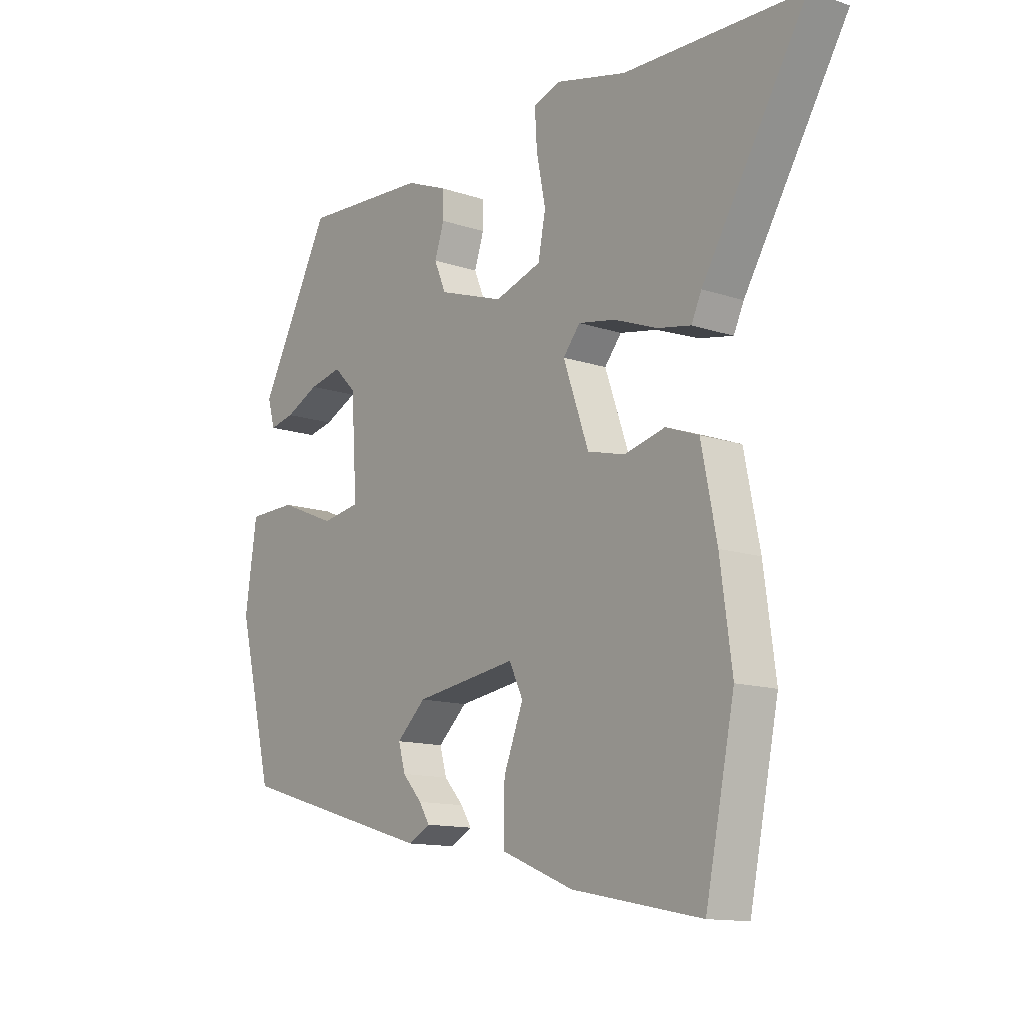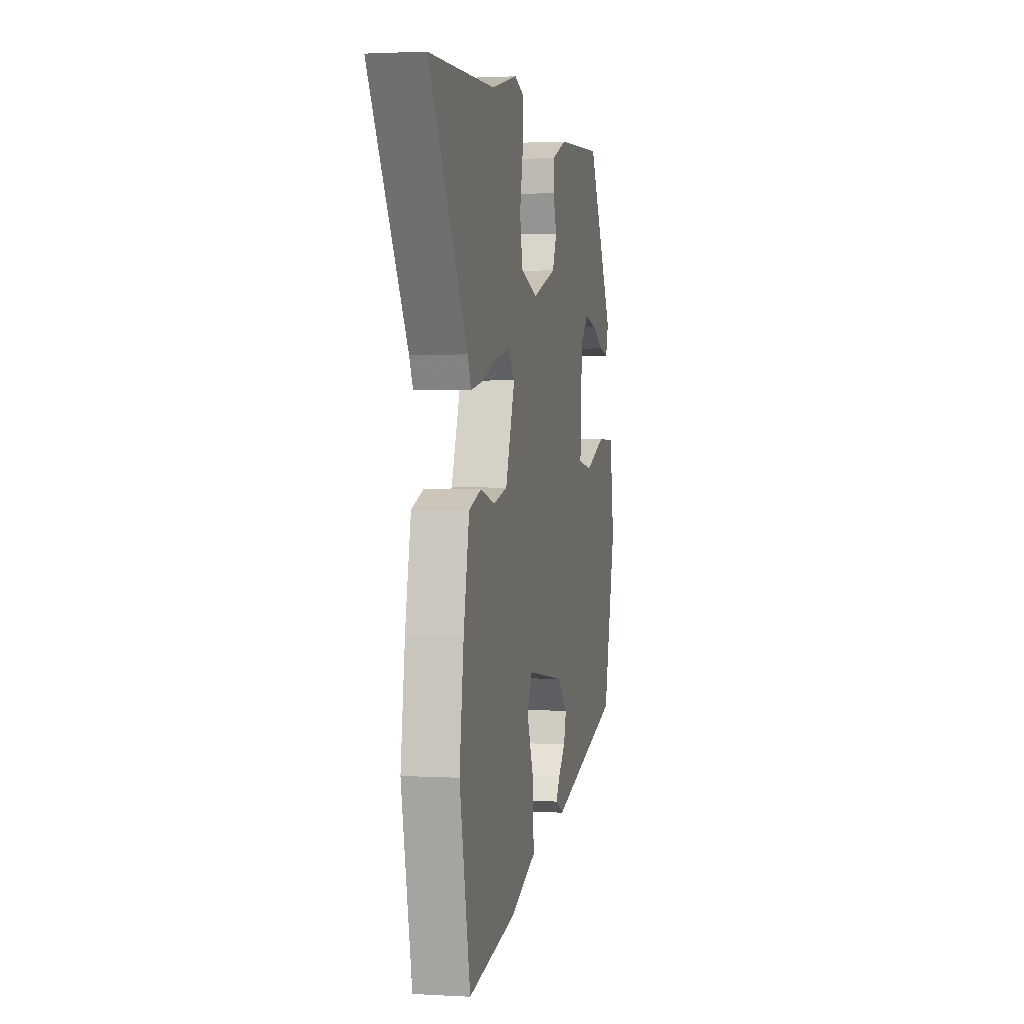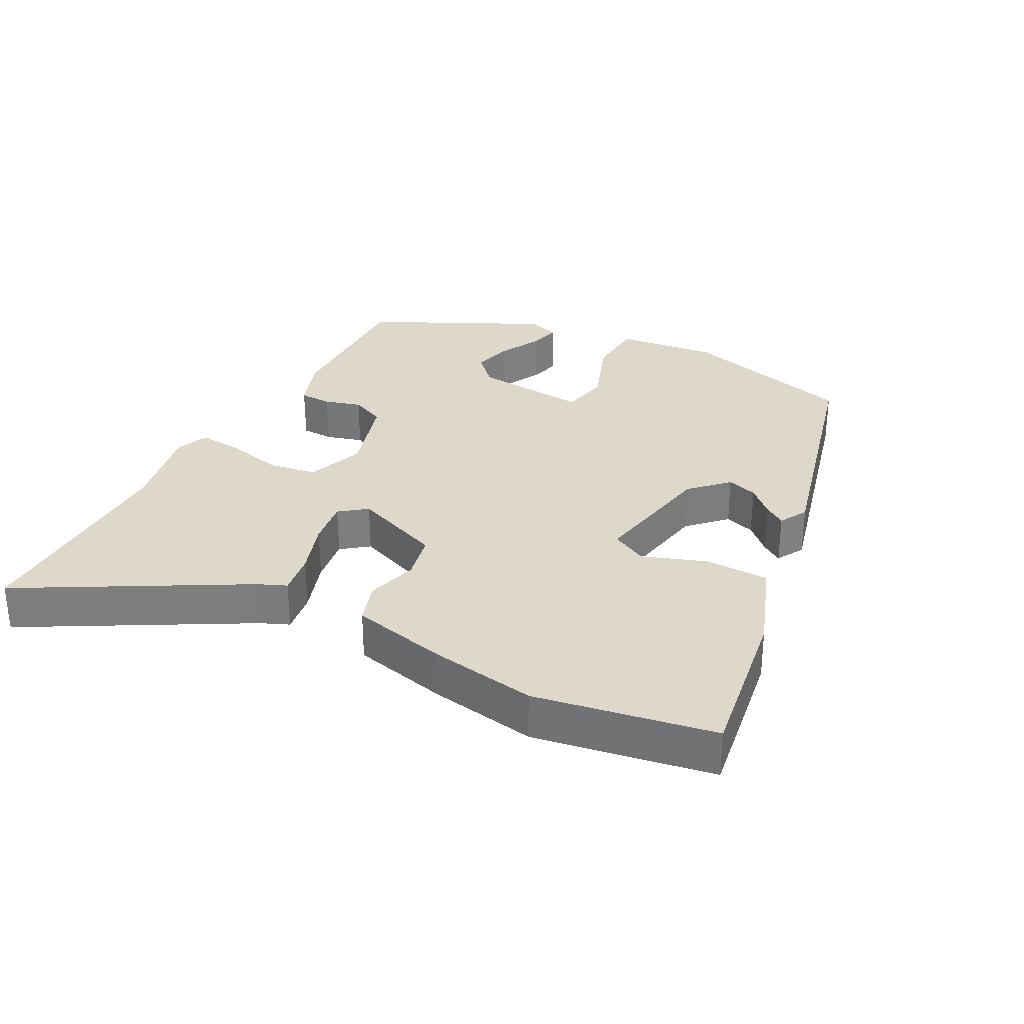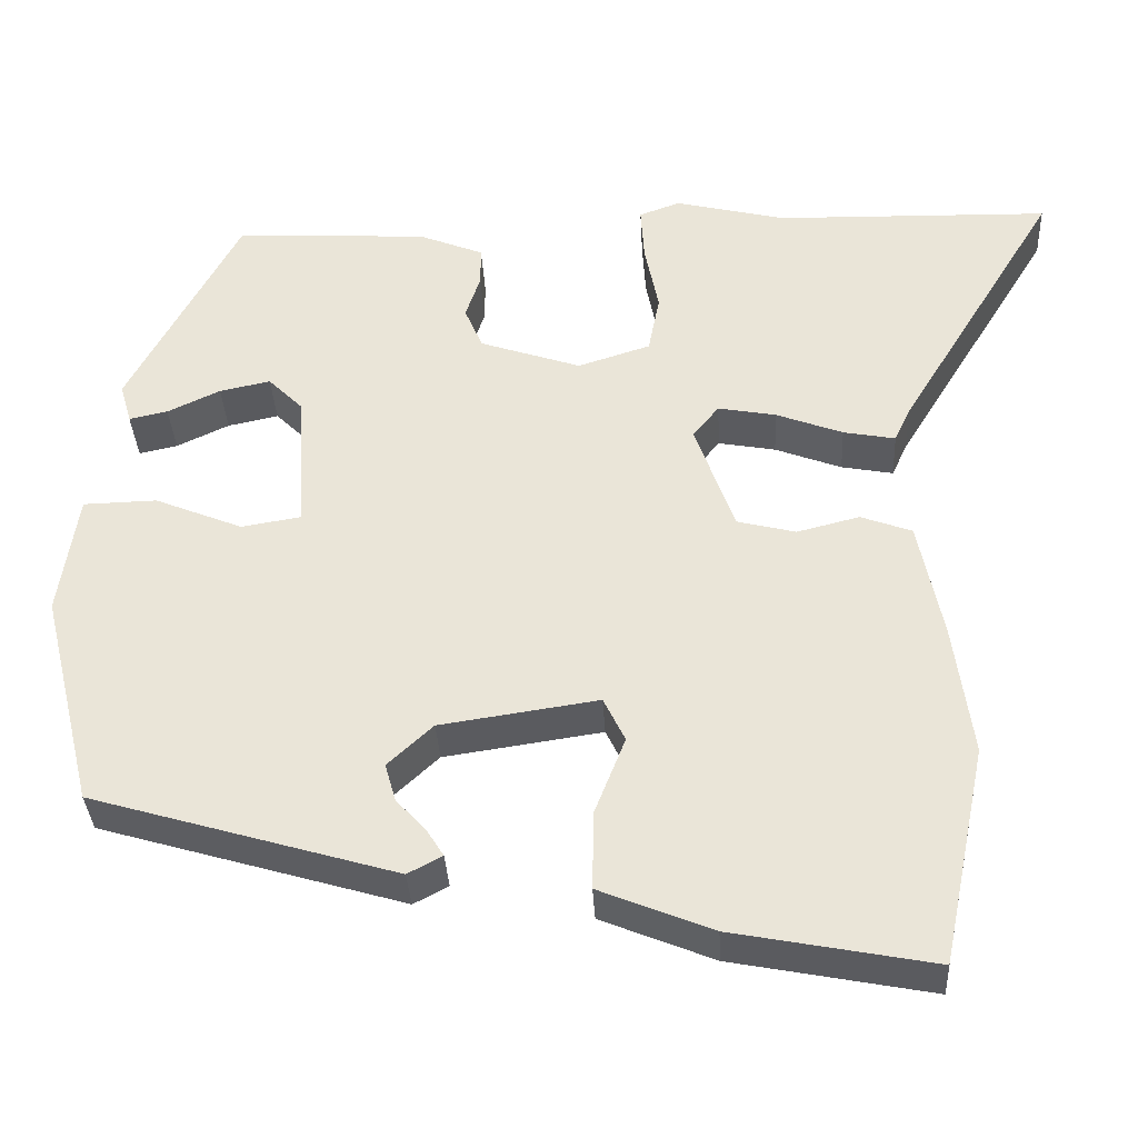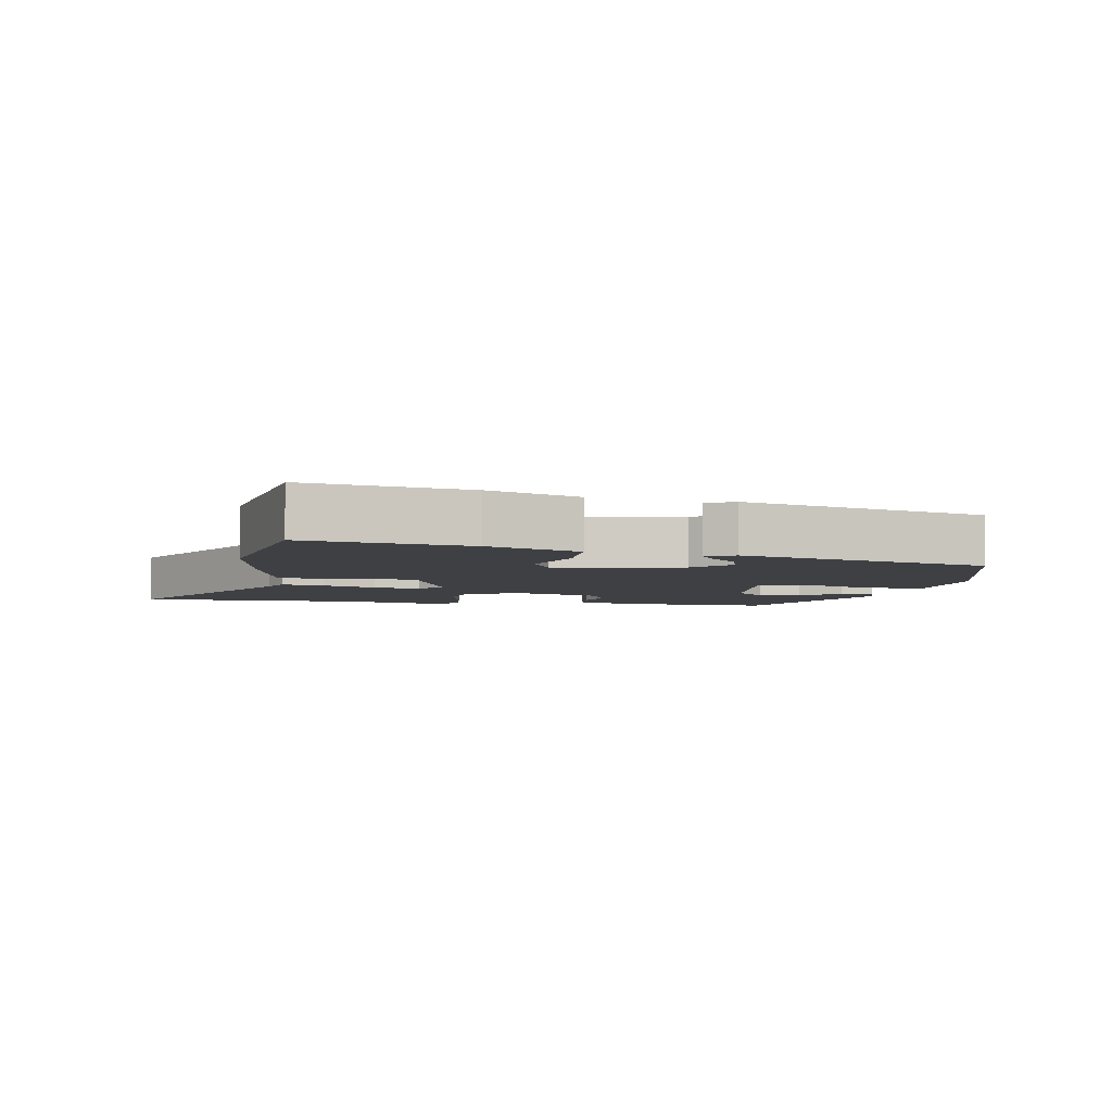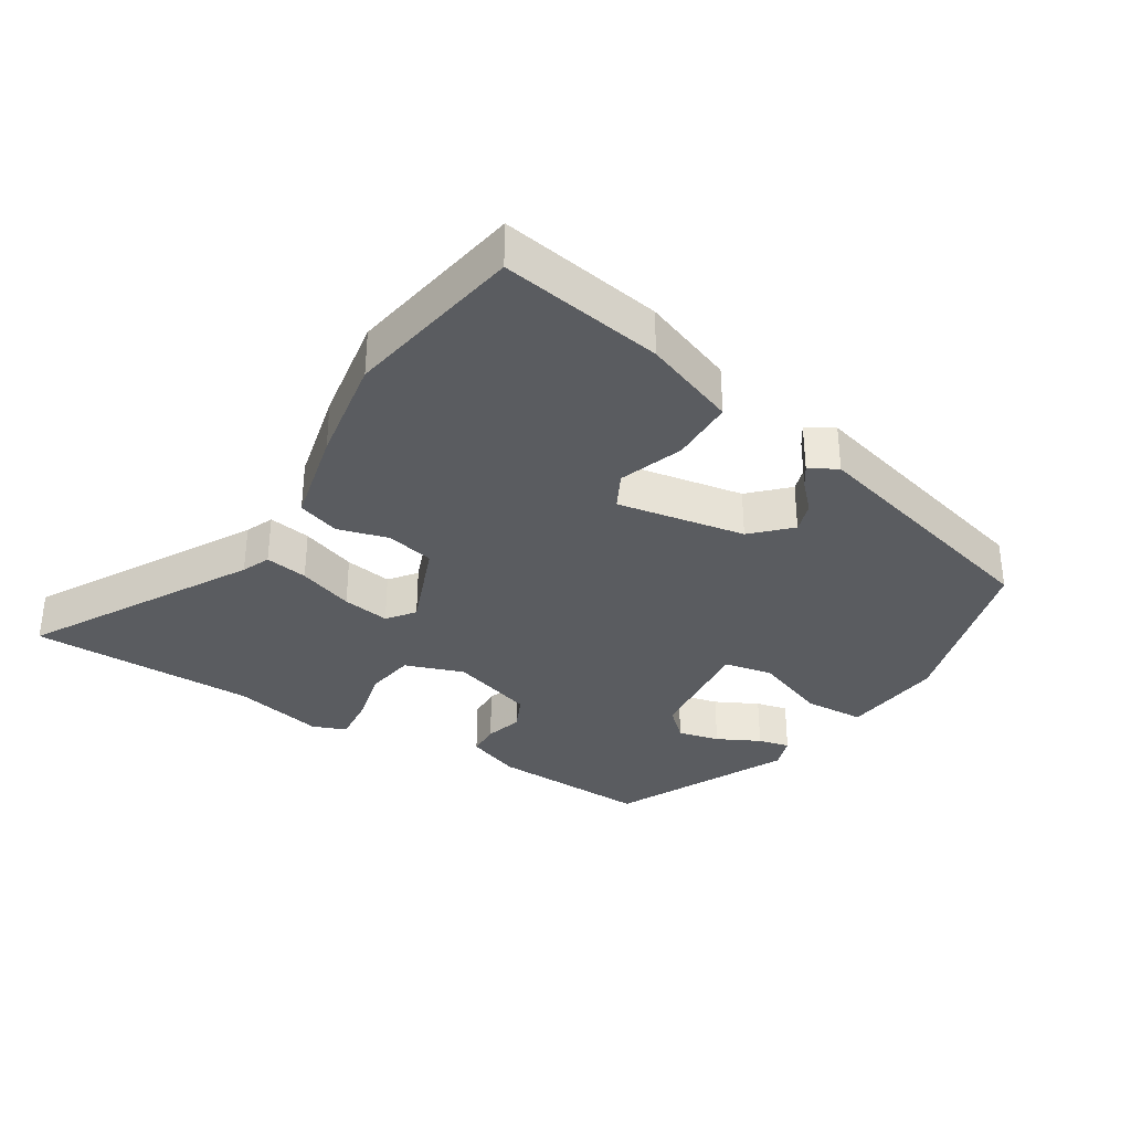
<metadata>
{"format":"obj","ext":"obj","renderer":"f3d","projection":"perspective","resolution":1024,"background":"white","views":[{"elev":-12.9,"azim":52.2,"up":"+Z"},{"elev":1.8,"azim":101.8,"up":"+Z"},{"elev":31.0,"azim":119.8,"up":"+Y"},{"elev":-35.3,"azim":3.1,"up":"+Z"},{"elev":-5.1,"azim":172.0,"up":"+Y"},{"elev":-34.1,"azim":149.9,"up":"+Y"}]}
</metadata>
<code>
v -0.473 0.07 -0.34
v -0.538 0.07 -0.075
v -0.516 0.07 0.075
v -0.426 0.07 0.077
v -0.319 0.07 0.033
v -0.246 0.07 0.045
v -0.257 0.07 0.217
v -0.299 0.07 0.259
v -0.361 0.07 0.246
v -0.425 0.07 0.216
v -0.472 0.07 0.206
v -0.486 0.07 0.255
v -0.351 0.07 0.509
v -0.115 0.07 0.495
v -0.036 0.07 0.463
v -0.036 0.07 0.415
v -0.054 0.07 0.361
v -0.032 0.07 0.309
v 0.091 0.07 0.267
v 0.179 0.07 0.295
v 0.193 0.07 0.367
v 0.176 0.07 0.452
v 0.172 0.07 0.519
v 0.222 0.07 0.537
v 0.356 0.07 0.504
v 0.691 0.07 0.495
v 0.496 0.07 0.176
v 0.477 0.07 0.135
v 0.414 0.07 0.147
v 0.333 0.07 0.178
v 0.263 0.07 0.191
v 0.231 0.07 0.152
v 0.279 0.07 0.017
v 0.35 0.07 -0.001
v 0.426 0.07 0.018
v 0.488 0.07 -0.005
v 0.517 0.07 -0.149
v 0.539 0.07 -0.311
v 0.484 0.07 -0.577
v 0.241 0.07 -0.53
v 0.104 0.07 -0.474
v 0.106 0.07 -0.378
v 0.143 0.07 -0.284
v 0.117 0.07 -0.23
v -0.075 0.07 -0.258
v -0.13 0.07 -0.309
v -0.117 0.07 -0.355
v -0.08 0.07 -0.396
v -0.06 0.07 -0.428
v -0.102 0.07 -0.45
v -0.473 0 -0.34
v -0.538 0 -0.075
v -0.516 0 0.075
v -0.426 0 0.077
v -0.319 0 0.033
v -0.246 0 0.045
v -0.257 0 0.217
v -0.299 0 0.259
v -0.361 0 0.246
v -0.425 0 0.216
v -0.472 0 0.206
v -0.486 0 0.255
v -0.351 0 0.509
v -0.115 0 0.495
v -0.036 0 0.463
v -0.036 0 0.415
v -0.054 0 0.361
v -0.032 0 0.309
v 0.091 0 0.267
v 0.179 0 0.295
v 0.193 0 0.367
v 0.176 0 0.452
v 0.172 0 0.519
v 0.222 0 0.537
v 0.356 0 0.504
v 0.691 0 0.495
v 0.496 0 0.176
v 0.477 0 0.135
v 0.414 0 0.147
v 0.333 0 0.178
v 0.263 0 0.191
v 0.231 0 0.152
v 0.279 0 0.017
v 0.35 0 -0.001
v 0.426 0 0.018
v 0.488 0 -0.005
v 0.517 0 -0.149
v 0.539 0 -0.311
v 0.484 0 -0.577
v 0.241 0 -0.53
v 0.104 0 -0.474
v 0.106 0 -0.378
v 0.143 0 -0.284
v 0.117 0 -0.23
v -0.075 0 -0.258
v -0.13 0 -0.309
v -0.117 0 -0.355
v -0.08 0 -0.396
v -0.06 0 -0.428
v -0.102 0 -0.45
f 1 2 3
f 50 1 3
f 49 50 3
f 48 49 3
f 47 48 3
f 3 4 5
f 47 3 5
f 46 47 5
f 45 46 5 6
f 44 45 6 7
f 41 42 43
f 40 41 43
f 39 40 43
f 38 39 43
f 37 38 43
f 36 37 43
f 35 36 43
f 34 35 43
f 33 34 43 44
f 32 33 44 7
f 27 28 29 30
f 27 30 31
f 26 27 31
f 25 26 31
f 24 25 31
f 23 24 31
f 22 23 31
f 21 22 31
f 20 21 31 32
f 15 16 17
f 14 15 17
f 13 14 17
f 12 13 17
f 11 12 17
f 9 10 11
f 9 11 17
f 8 9 17
f 7 8 17 18
f 19 20 32
f 7 18 19 32
f 53 52 51
f 53 51 100
f 53 100 99
f 53 99 98
f 53 98 97
f 55 54 53
f 55 53 97
f 55 97 96
f 56 55 96 95
f 57 56 95 94
f 93 92 91
f 93 91 90
f 93 90 89
f 93 89 88
f 93 88 87
f 93 87 86
f 93 86 85
f 93 85 84
f 94 93 84 83
f 57 94 83 82
f 80 79 78 77
f 81 80 77
f 81 77 76
f 81 76 75
f 81 75 74
f 81 74 73
f 81 73 72
f 81 72 71
f 82 81 71 70
f 67 66 65
f 67 65 64
f 67 64 63
f 67 63 62
f 67 62 61
f 61 60 59
f 67 61 59
f 67 59 58
f 68 67 58 57
f 82 70 69
f 82 69 68 57
f 1 51 52 2
f 2 52 53 3
f 3 53 54 4
f 4 54 55 5
f 5 55 56 6
f 6 56 57 7
f 7 57 58 8
f 8 58 59 9
f 9 59 60 10
f 10 60 61 11
f 11 61 62 12
f 12 62 63 13
f 13 63 64 14
f 14 64 65 15
f 15 65 66 16
f 16 66 67 17
f 17 67 68 18
f 18 68 69 19
f 19 69 70 20
f 20 70 71 21
f 21 71 72 22
f 22 72 73 23
f 23 73 74 24
f 24 74 75 25
f 25 75 76 26
f 26 76 77 27
f 27 77 78 28
f 28 78 79 29
f 29 79 80 30
f 30 80 81 31
f 31 81 82 32
f 32 82 83 33
f 33 83 84 34
f 34 84 85 35
f 35 85 86 36
f 36 86 87 37
f 37 87 88 38
f 38 88 89 39
f 39 89 90 40
f 40 90 91 41
f 41 91 92 42
f 42 92 93 43
f 43 93 94 44
f 44 94 95 45
f 45 95 96 46
f 46 96 97 47
f 47 97 98 48
f 48 98 99 49
f 49 99 100 50
f 50 100 51 1

</code>
